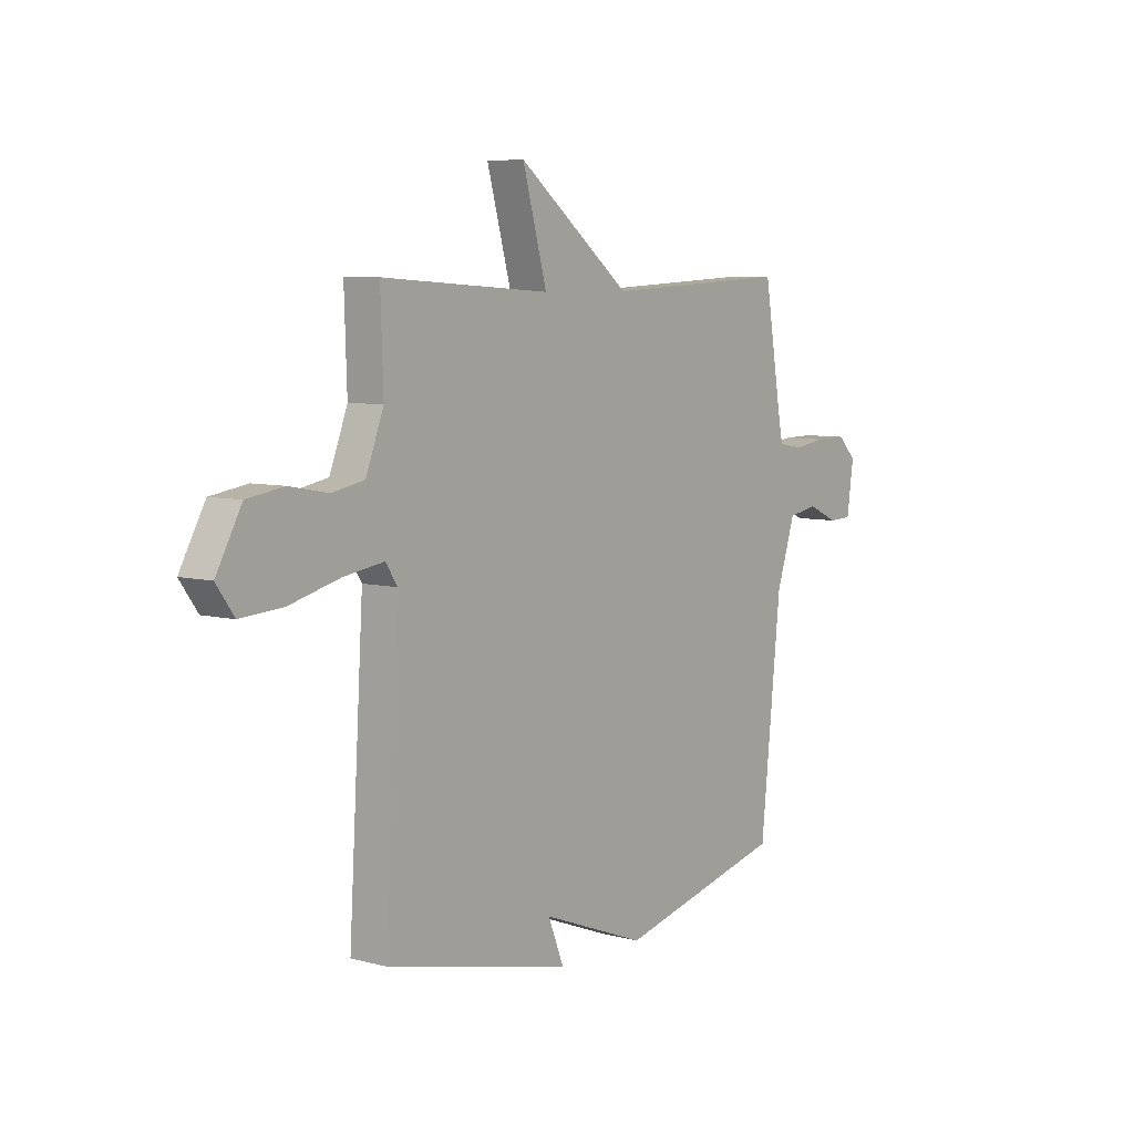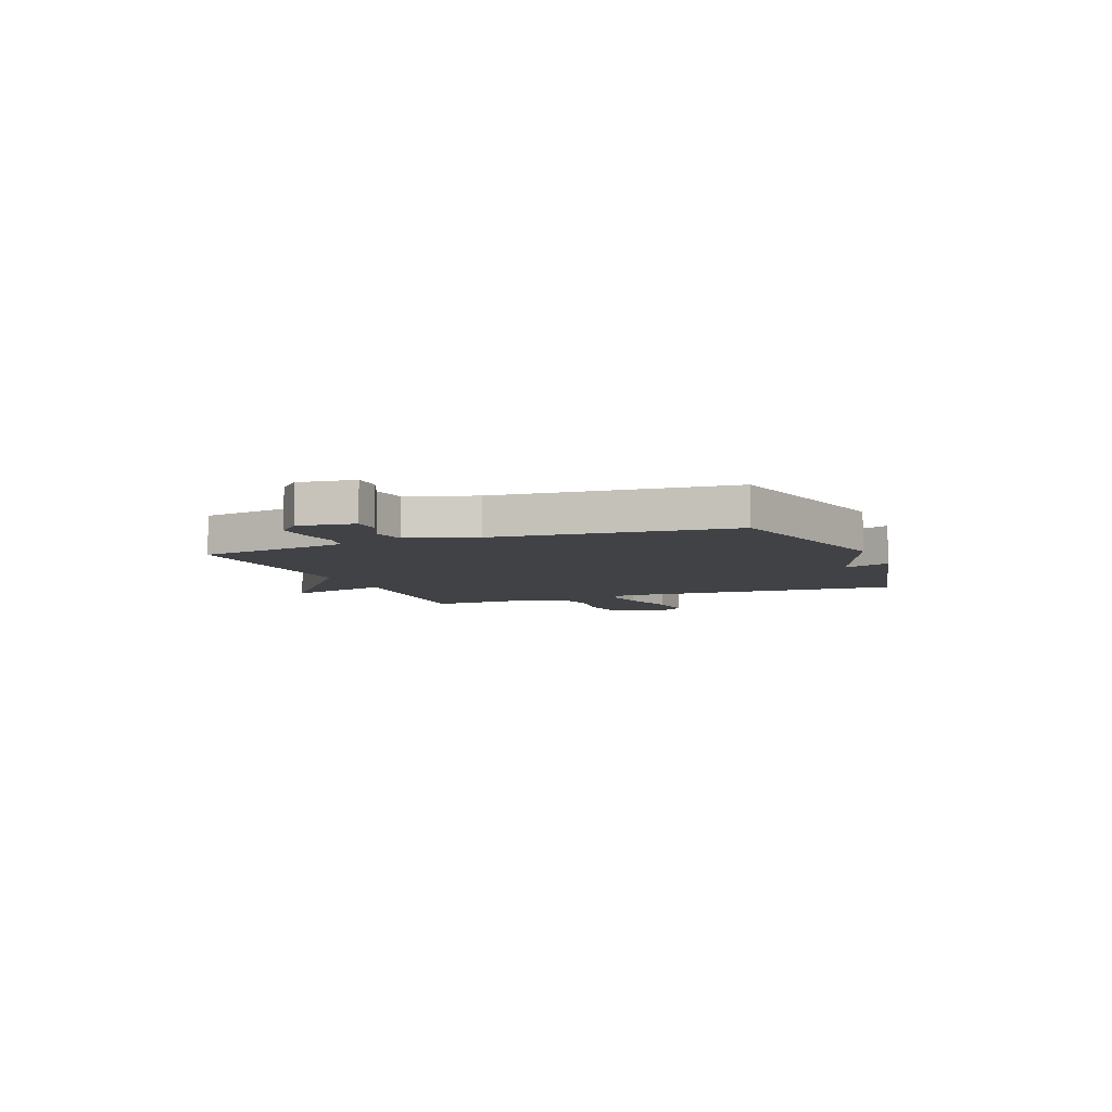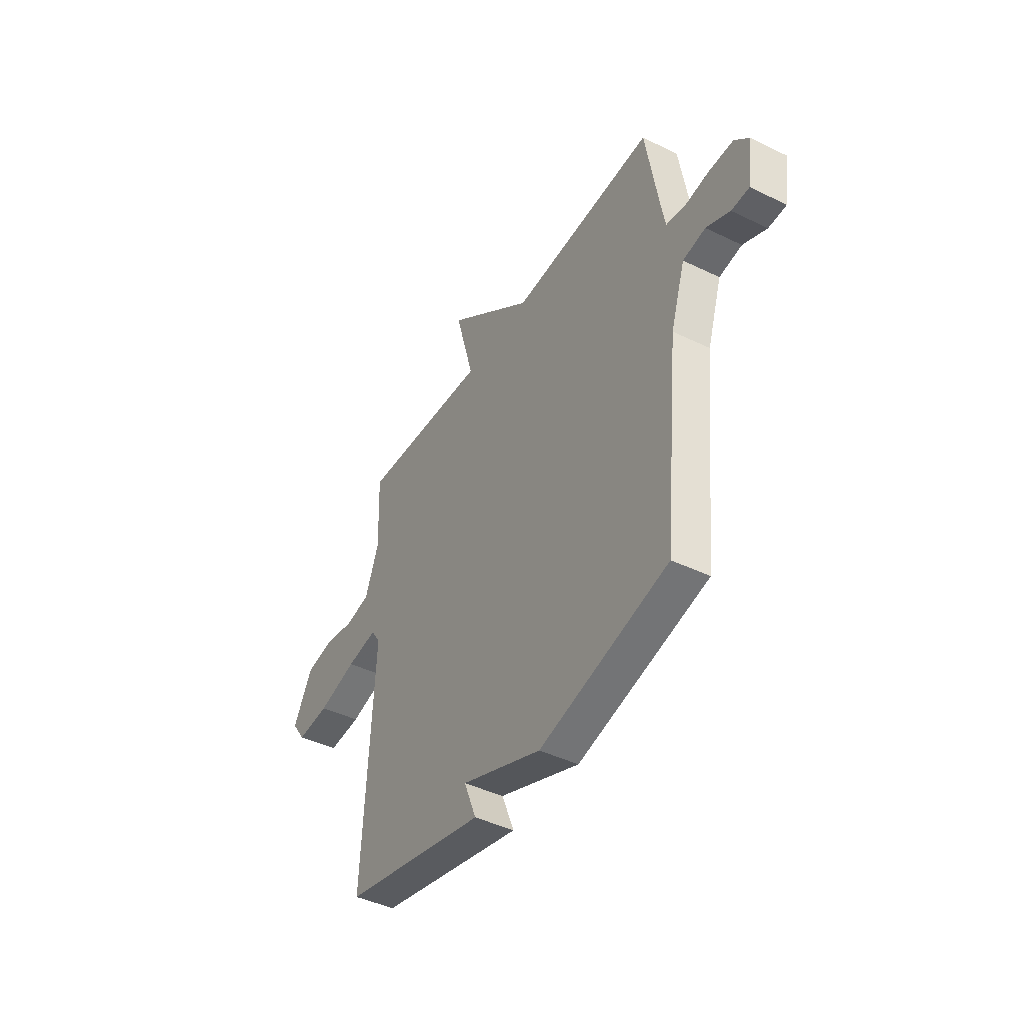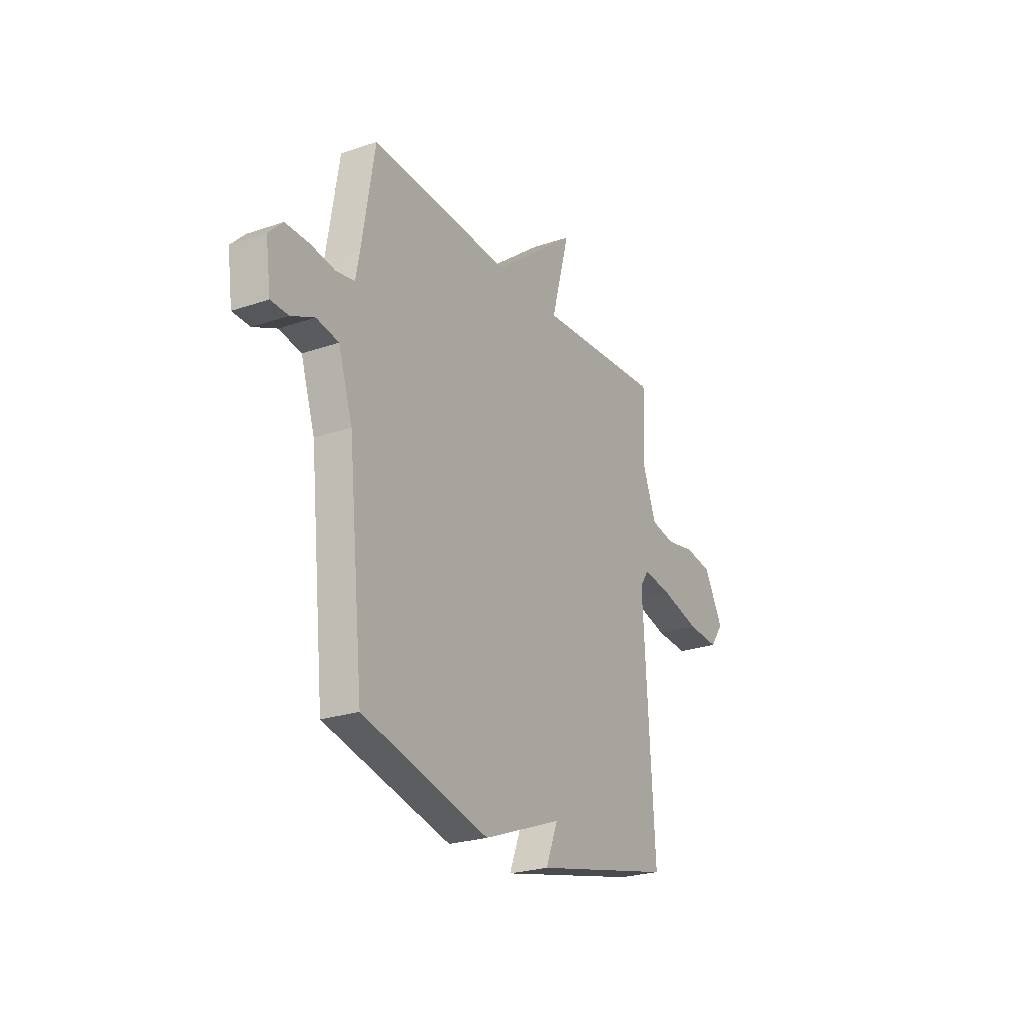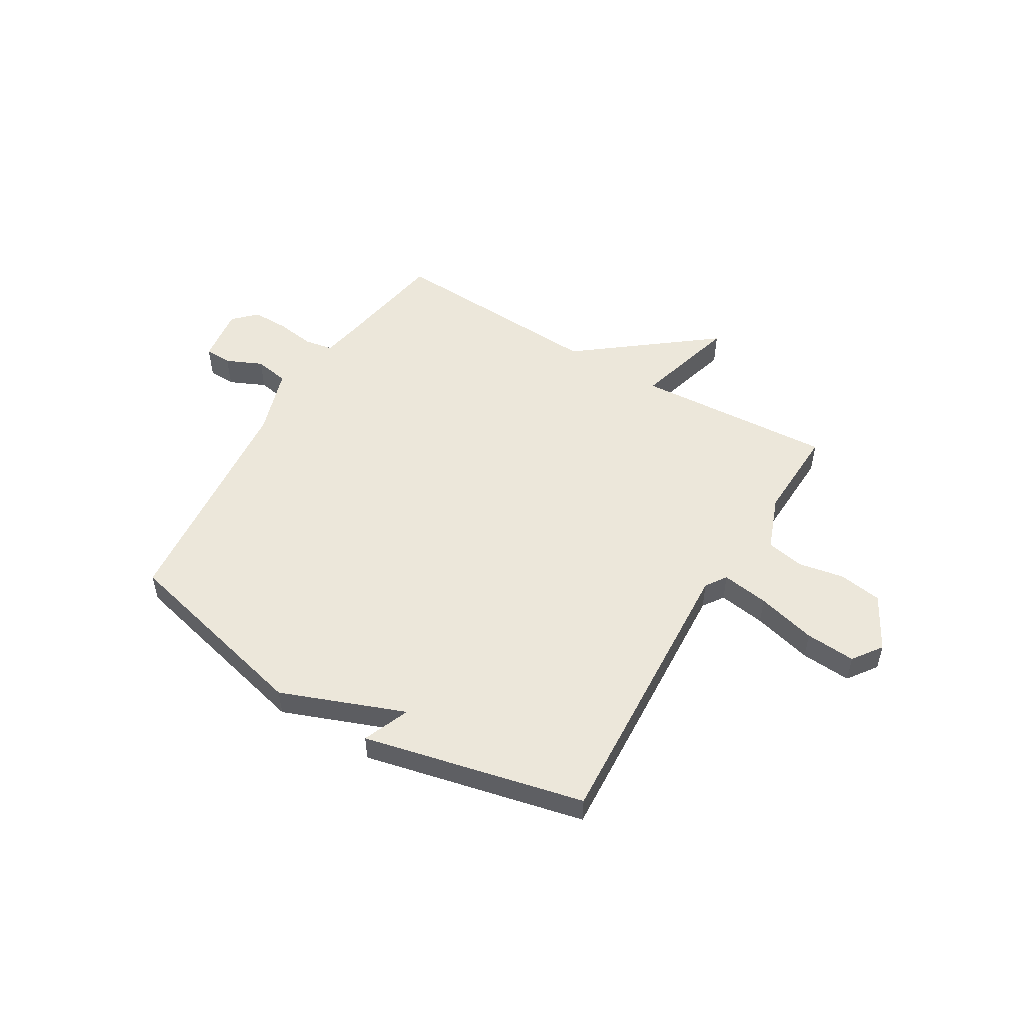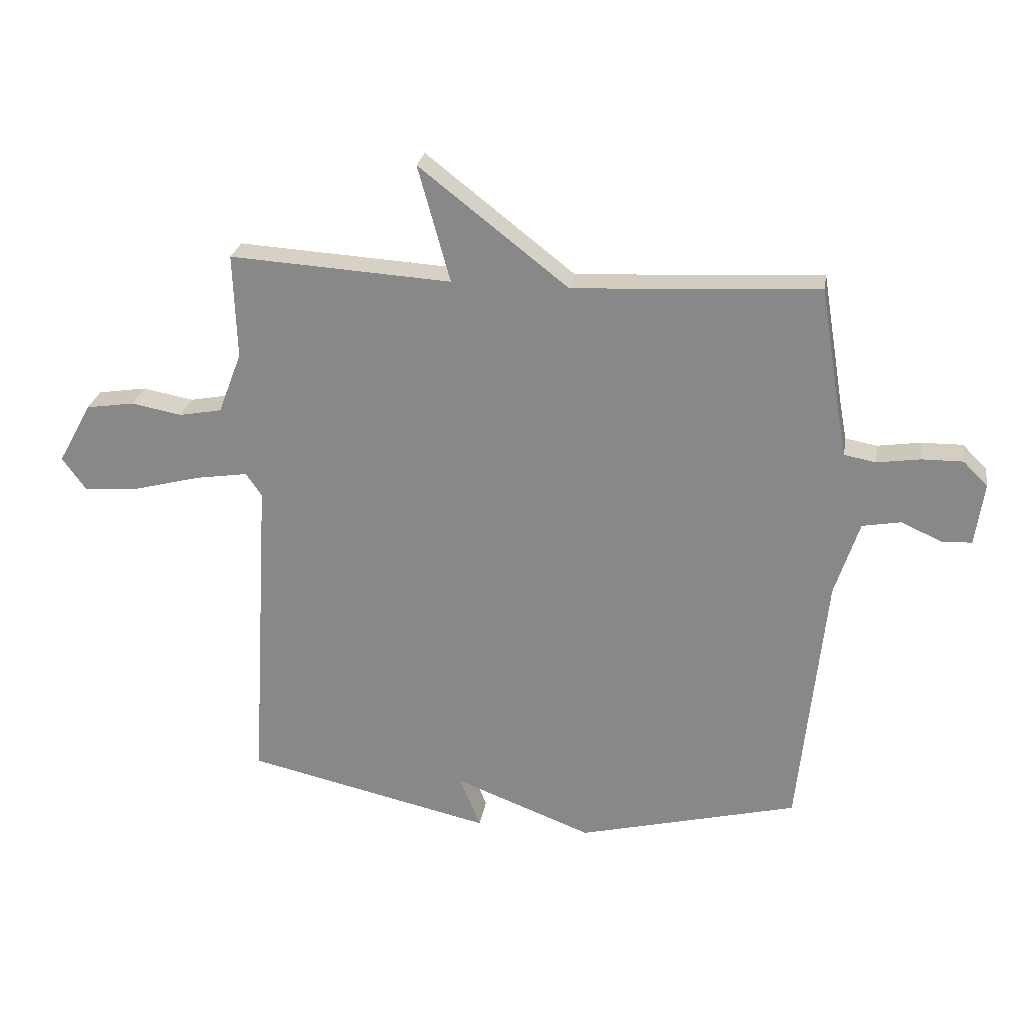
<metadata>
{"format":"obj","ext":"obj","renderer":"f3d","projection":"perspective","resolution":1024,"background":"white","views":[{"elev":6.7,"azim":-52.3,"up":"+Z"},{"elev":-6.7,"azim":111.5,"up":"+Y"},{"elev":-43.4,"azim":60.1,"up":"+Z"},{"elev":-24.6,"azim":119.3,"up":"+Z"},{"elev":51.7,"azim":-149.1,"up":"+Y"},{"elev":25.6,"azim":9.3,"up":"+Z"}]}
</metadata>
<code>
v -0.5 0.07 -0.5
v -0.467 0.07 0.055
v -0.494 0.07 0.095
v -0.584 0.07 0.081
v -0.698 0.07 0.051
v -0.794 0.07 0.044
v -0.834 0.07 0.1
v -0.777 0.07 0.204
v -0.694 0.07 0.217
v -0.607 0.07 0.201
v -0.534 0.07 0.215
v -0.494 0.07 0.32
v -0.5 0.07 0.5
v -0.12 0.07 0.477
v -0.175 0.07 0.676
v 0.08 0.07 0.477
v 0.5 0.07 0.5
v 0.538 0.07 0.271
v 0.55 0.07 0.208
v 0.604 0.07 0.198
v 0.678 0.07 0.209
v 0.748 0.07 0.21
v 0.79 0.07 0.168
v 0.775 0.07 0.061
v 0.723 0.07 0.059
v 0.654 0.07 0.09
v 0.588 0.07 0.078
v 0.546 0.07 -0.051
v 0.5 0.07 -0.5
v 0.122 0.07 -0.595
v -0.114 0.07 -0.505
v -0.078 0.07 -0.595
v -0.5 0 -0.5
v -0.467 0 0.055
v -0.494 0 0.095
v -0.584 0 0.081
v -0.698 0 0.051
v -0.794 0 0.044
v -0.834 0 0.1
v -0.777 0 0.204
v -0.694 0 0.217
v -0.607 0 0.201
v -0.534 0 0.215
v -0.494 0 0.32
v -0.5 0 0.5
v -0.12 0 0.477
v -0.175 0 0.676
v 0.08 0 0.477
v 0.5 0 0.5
v 0.538 0 0.271
v 0.55 0 0.208
v 0.604 0 0.198
v 0.678 0 0.209
v 0.748 0 0.21
v 0.79 0 0.168
v 0.775 0 0.061
v 0.723 0 0.059
v 0.654 0 0.09
v 0.588 0 0.078
v 0.546 0 -0.051
v 0.5 0 -0.5
v 0.122 0 -0.595
v -0.114 0 -0.505
v -0.078 0 -0.595
f 31 32 1 2
f 30 31 2
f 29 30 2
f 28 29 2
f 27 28 2 3
f 26 27 3
f 24 25 26
f 23 24 26
f 22 23 26
f 21 22 26
f 20 21 26
f 19 20 26 3
f 18 19 3
f 18 3 4
f 17 18 4
f 16 17 4
f 14 15 16
f 4 5 6
f 16 4 6
f 14 16 6
f 12 13 14
f 11 12 14
f 11 14 6
f 10 11 6 7
f 7 8 9 10
f 34 33 64 63
f 34 63 62
f 34 62 61
f 34 61 60
f 35 34 60 59
f 35 59 58
f 58 57 56
f 58 56 55
f 58 55 54
f 58 54 53
f 58 53 52
f 35 58 52 51
f 35 51 50
f 36 35 50
f 36 50 49
f 36 49 48
f 48 47 46
f 38 37 36
f 38 36 48
f 38 48 46
f 46 45 44
f 46 44 43
f 38 46 43
f 39 38 43 42
f 42 41 40 39
f 1 33 34 2
f 2 34 35 3
f 3 35 36 4
f 4 36 37 5
f 5 37 38 6
f 6 38 39 7
f 7 39 40 8
f 8 40 41 9
f 9 41 42 10
f 10 42 43 11
f 11 43 44 12
f 12 44 45 13
f 13 45 46 14
f 14 46 47 15
f 15 47 48 16
f 16 48 49 17
f 17 49 50 18
f 18 50 51 19
f 19 51 52 20
f 20 52 53 21
f 21 53 54 22
f 22 54 55 23
f 23 55 56 24
f 24 56 57 25
f 25 57 58 26
f 26 58 59 27
f 27 59 60 28
f 28 60 61 29
f 29 61 62 30
f 30 62 63 31
f 31 63 64 32
f 32 64 33 1

</code>
